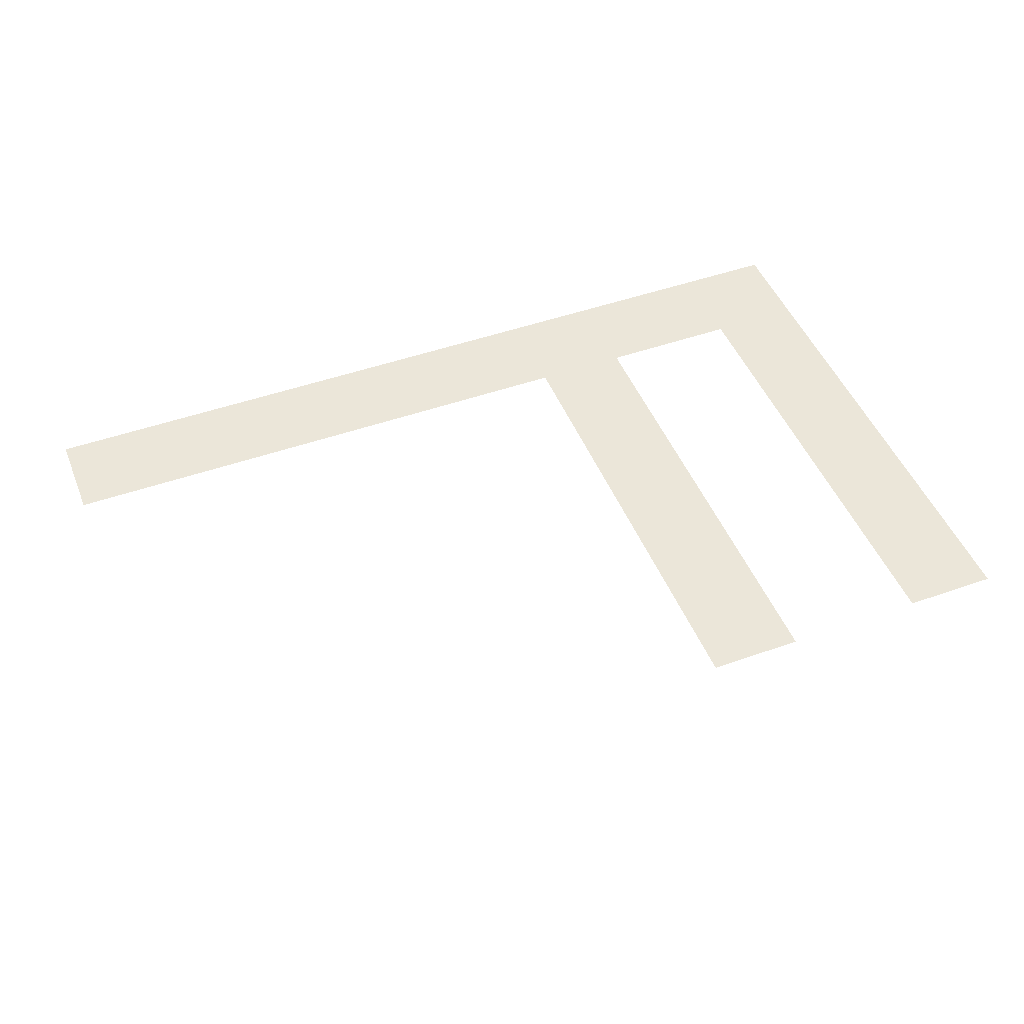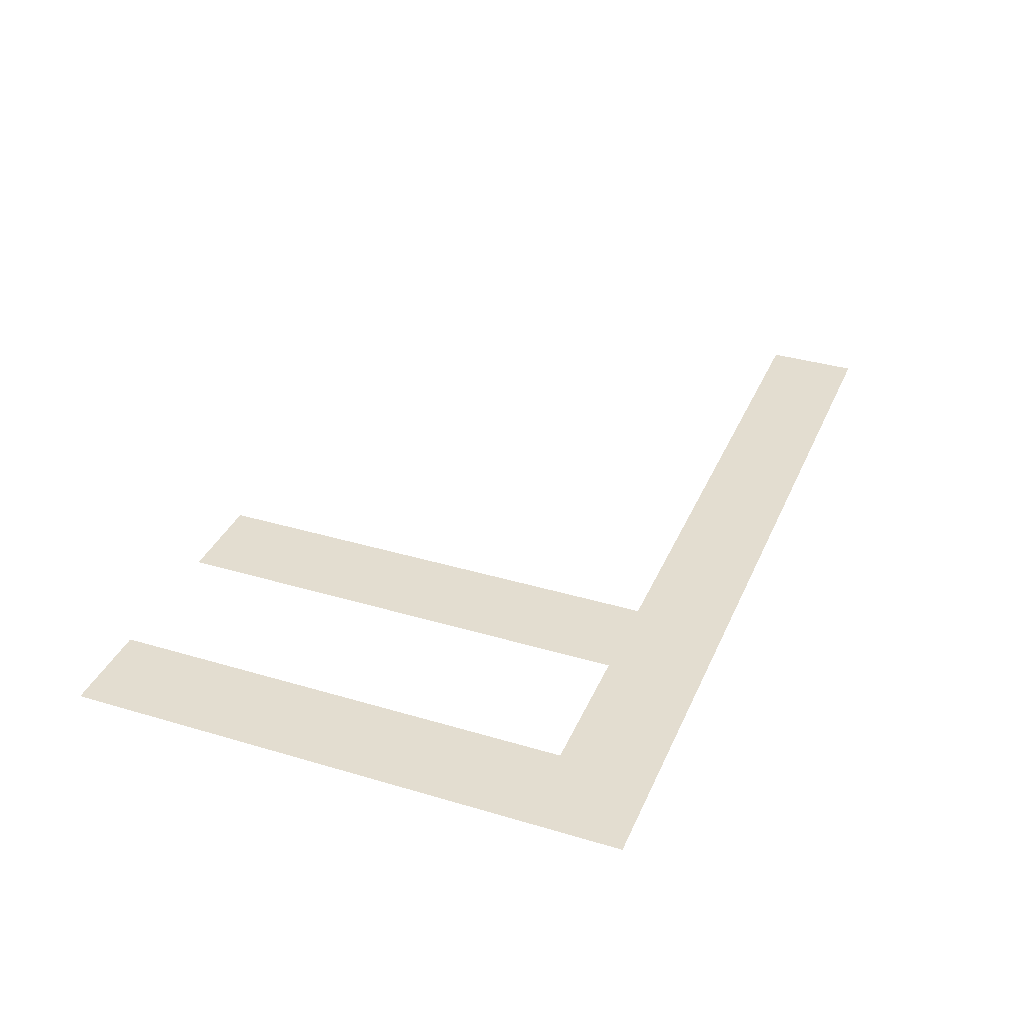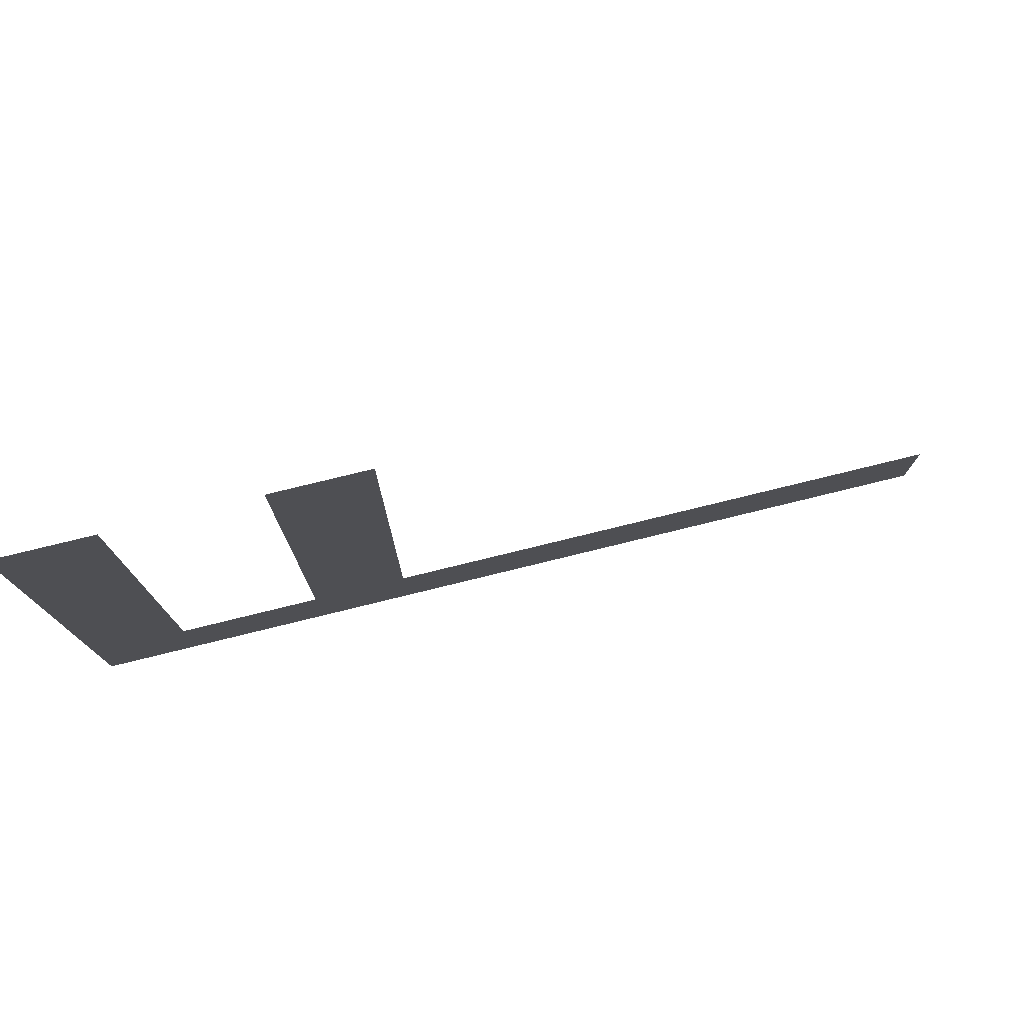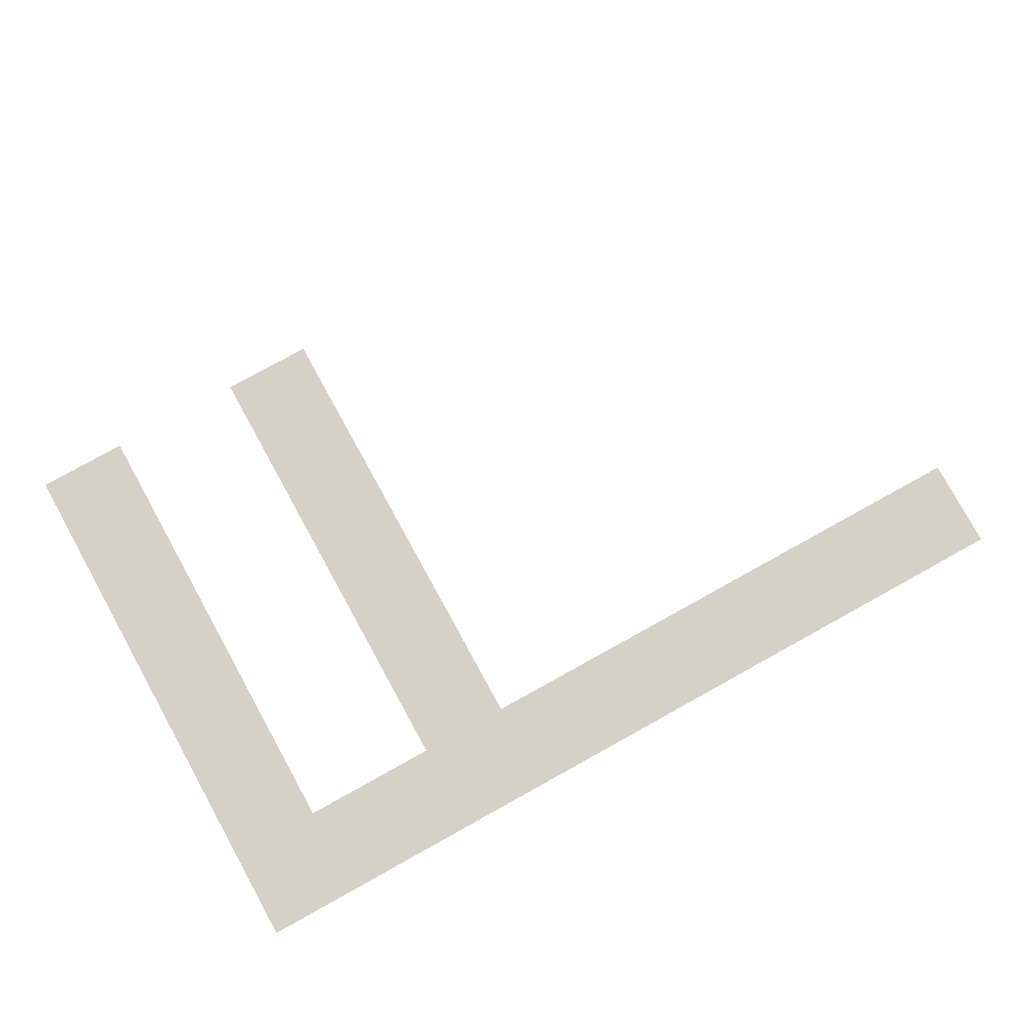
<metadata>
{"format":"obj","ext":"obj","renderer":"f3d","projection":"perspective","resolution":1024,"background":"white","views":[{"elev":48.1,"azim":158.4,"up":"+Z"},{"elev":35.6,"azim":-68.5,"up":"+Z"},{"elev":77.0,"azim":-13.8,"up":"+Y"},{"elev":79.7,"azim":-28.9,"up":"+Z"}]}
</metadata>
<code>
v -840 -6230 0
v -910 -6230 0
v -910 -6160 0
v -840 -6160 0
v -980 -6230 0
v -980 -6160 0
v -1190 -6230 0
v -1260 -6230 0
v -1260 -6160 0
v -1190 -6160 0
v -1330 -6230 0
v -1330 -6160 0
v -840 -6300 0
v -910 -6300 0
v -980 -6300 0
v -1190 -6300 0
v -1260 -6300 0
v -1330 -6300 0
v -840 -6370 0
v -910 -6370 0
v -980 -6370 0
v -1190 -6370 0
v -1260 -6370 0
v -1330 -6370 0
v -840 -6440 0
v -910 -6440 0
v -980 -6440 0
v -1190 -6440 0
v -1260 -6440 0
v -1330 -6440 0
v -840 -6510 0
v -910 -6510 0
v -980 -6510 0
v -1190 -6510 0
v -1260 -6510 0
v -1330 -6510 0
v -840 -6580 0
v -910 -6580 0
v -980 -6580 0
v -1190 -6580 0
v -1260 -6580 0
v -1330 -6580 0
v -840 -6650 0
v -910 -6650 0
v -980 -6650 0
v -1190 -6650 0
v -1260 -6650 0
v -1330 -6650 0
v -840 -6720 0
v -910 -6720 0
v -980 -6720 0
v -1190 -6720 0
v -1260 -6720 0
v -1330 -6720 0
v -840 -6790 0
v -910 -6790 0
v -980 -6790 0
v -1190 -6790 0
v -1260 -6790 0
v -1330 -6790 0
v -840 -6860 0
v -910 -6860 0
v -980 -6860 0
v -1190 -6860 0
v -1260 -6860 0
v -1330 -6860 0
v 0 -6930 0
v -70 -6930 0
v -70 -6860 0
v 0 -6860 0
v -140 -6930 0
v -140 -6860 0
v -210 -6930 0
v -210 -6860 0
v -280 -6930 0
v -280 -6860 0
v -350 -6930 0
v -350 -6860 0
v -420 -6930 0
v -420 -6860 0
v -490 -6930 0
v -490 -6860 0
v -560 -6930 0
v -560 -6860 0
v -630 -6930 0
v -630 -6860 0
v -700 -6930 0
v -700 -6860 0
v -770 -6930 0
v -770 -6860 0
v -840 -6930 0
v -910 -6930 0
v -980 -6930 0
v -1050 -6930 0
v -1050 -6860 0
v -1120 -6930 0
v -1120 -6860 0
v -1190 -6930 0
v -1260 -6930 0
v -1330 -6930 0
v 0 -7000 0
v -70 -7000 0
v -140 -7000 0
v -210 -7000 0
v -280 -7000 0
v -350 -7000 0
v -420 -7000 0
v -490 -7000 0
v -560 -7000 0
v -630 -7000 0
v -700 -7000 0
v -770 -7000 0
v -840 -7000 0
v -910 -7000 0
v -980 -7000 0
v -1050 -7000 0
v -1120 -7000 0
v -1190 -7000 0
v -1260 -7000 0
v -1330 -7000 0
g mesh_0001
f 1 2 3 4
f 2 5 6 3
f 7 8 9 10
f 8 11 12 9
f 13 14 2 1
f 14 15 5 2
f 16 17 8 7
f 17 18 11 8
f 19 20 14 13
f 20 21 15 14
f 22 23 17 16
f 23 24 18 17
f 25 26 20 19
f 26 27 21 20
f 28 29 23 22
f 29 30 24 23
f 31 32 26 25
f 32 33 27 26
f 34 35 29 28
f 35 36 30 29
f 37 38 32 31
f 38 39 33 32
f 40 41 35 34
f 41 42 36 35
f 43 44 38 37
f 44 45 39 38
f 46 47 41 40
f 47 48 42 41
f 49 50 44 43
f 50 51 45 44
f 52 53 47 46
f 53 54 48 47
f 55 56 50 49
f 56 57 51 50
f 58 59 53 52
f 59 60 54 53
f 61 62 56 55
f 62 63 57 56
f 64 65 59 58
f 65 66 60 59
f 67 68 69 70
f 68 71 72 69
f 71 73 74 72
f 73 75 76 74
f 75 77 78 76
f 77 79 80 78
f 79 81 82 80
f 81 83 84 82
f 83 85 86 84
f 85 87 88 86
f 87 89 90 88
f 89 91 61 90
f 91 92 62 61
f 92 93 63 62
f 93 94 95 63
f 94 96 97 95
f 96 98 64 97
f 98 99 65 64
f 99 100 66 65
f 101 102 68 67
f 102 103 71 68
f 103 104 73 71
f 104 105 75 73
f 105 106 77 75
f 106 107 79 77
f 107 108 81 79
f 108 109 83 81
f 109 110 85 83
f 110 111 87 85
f 111 112 89 87
f 112 113 91 89
f 113 114 92 91
f 114 115 93 92
f 115 116 94 93
f 116 117 96 94
f 117 118 98 96
f 118 119 99 98
f 119 120 100 99

</code>
